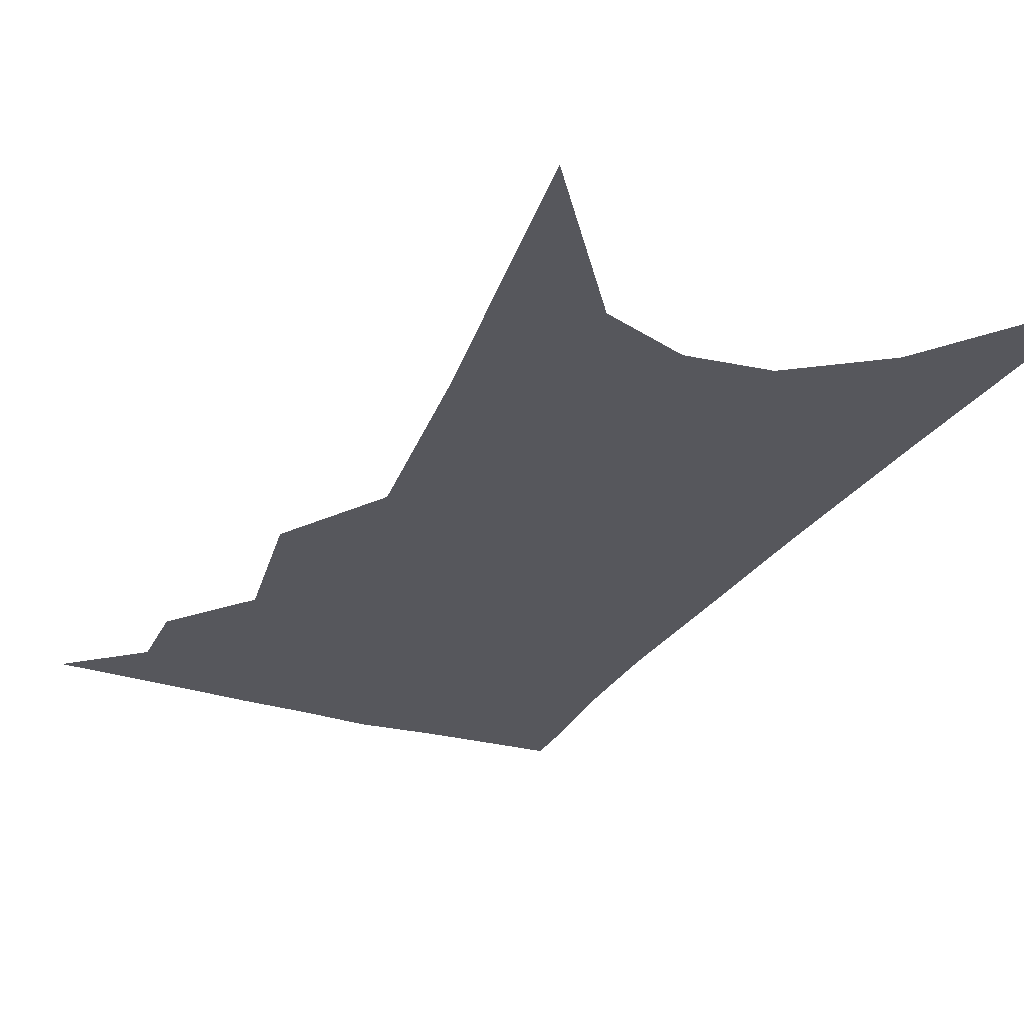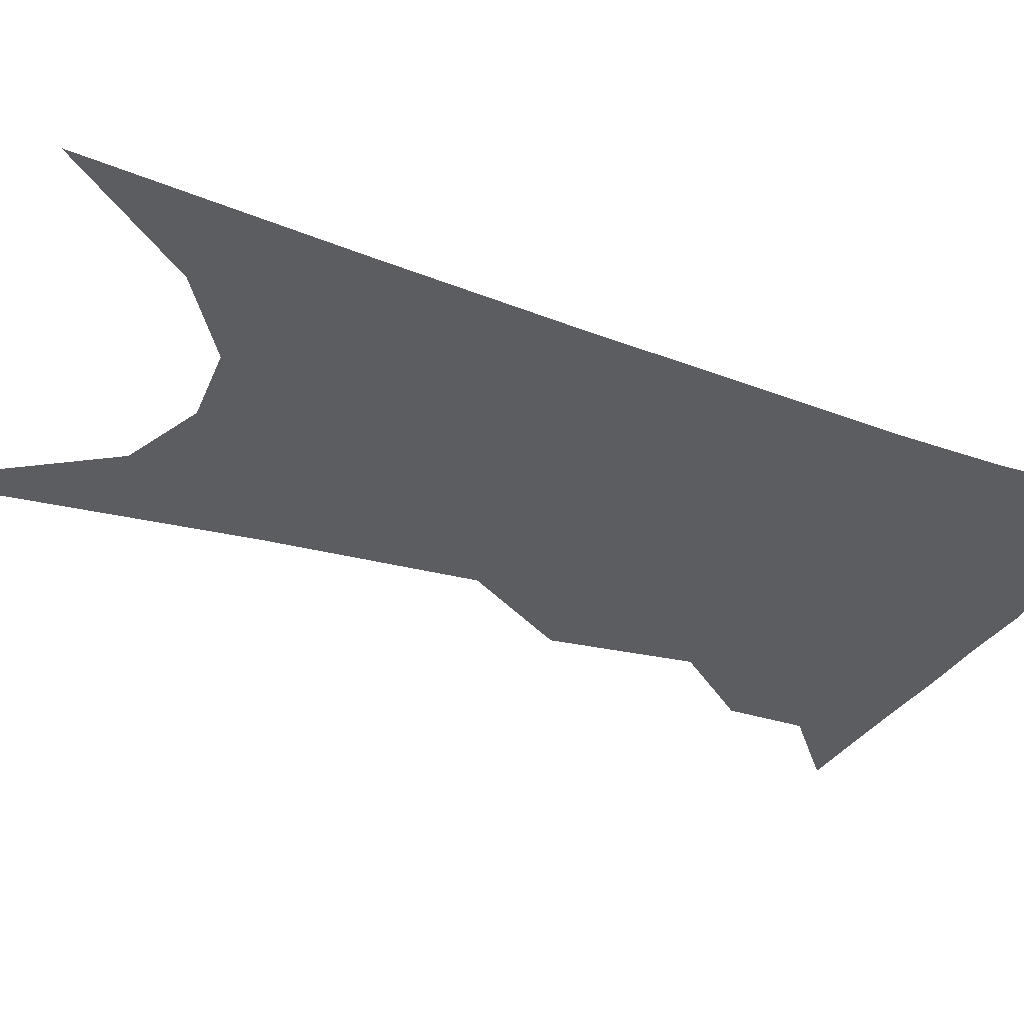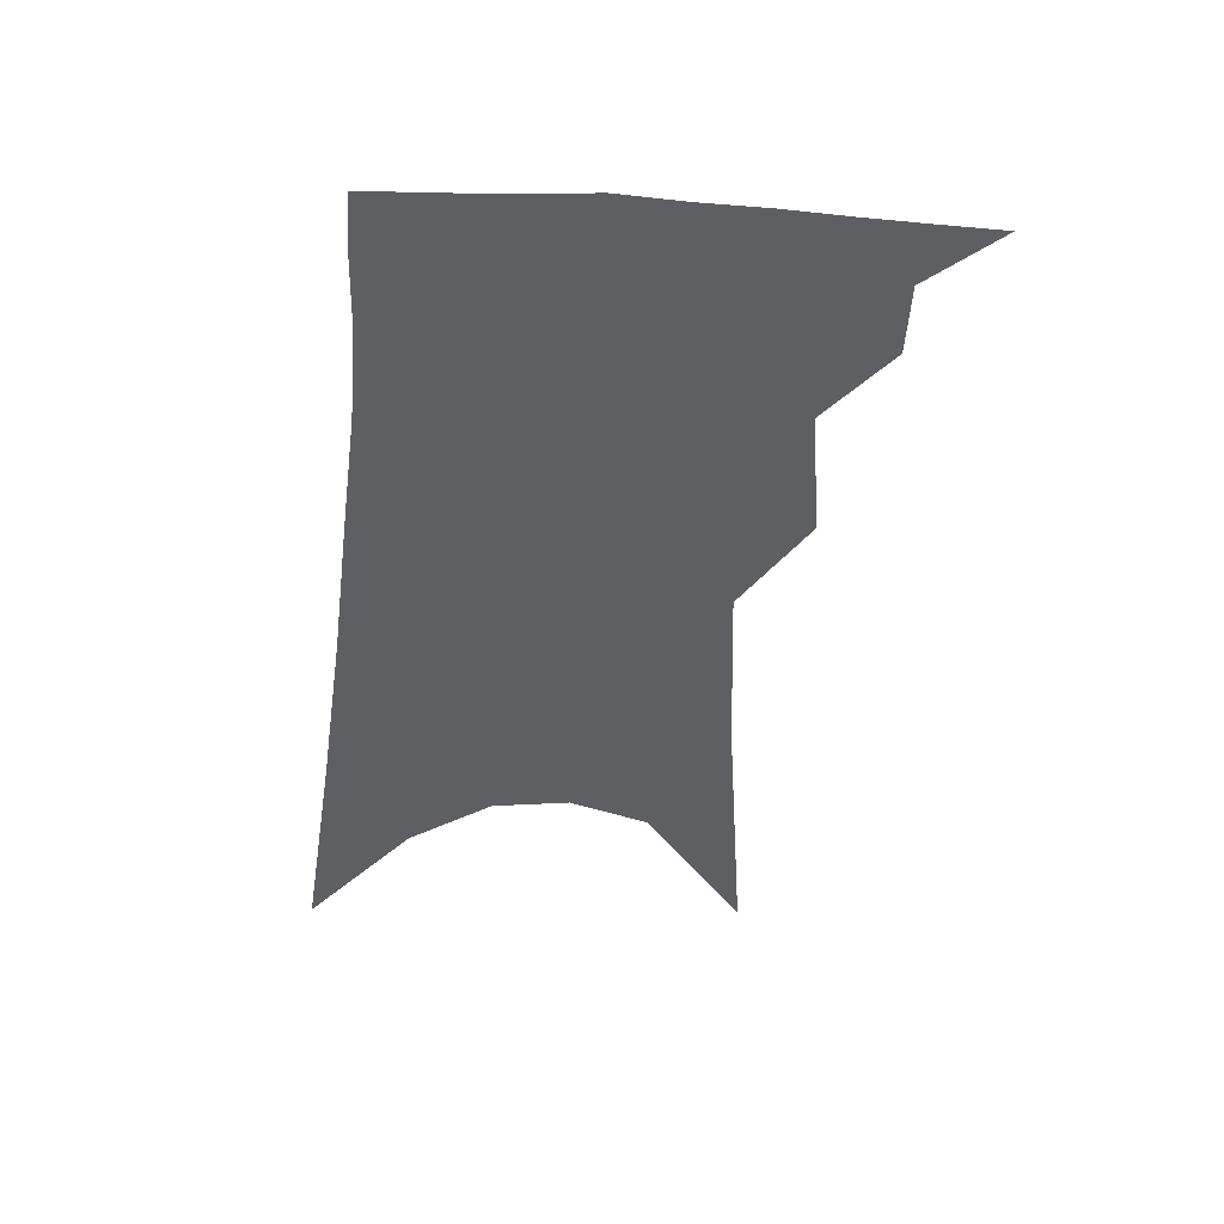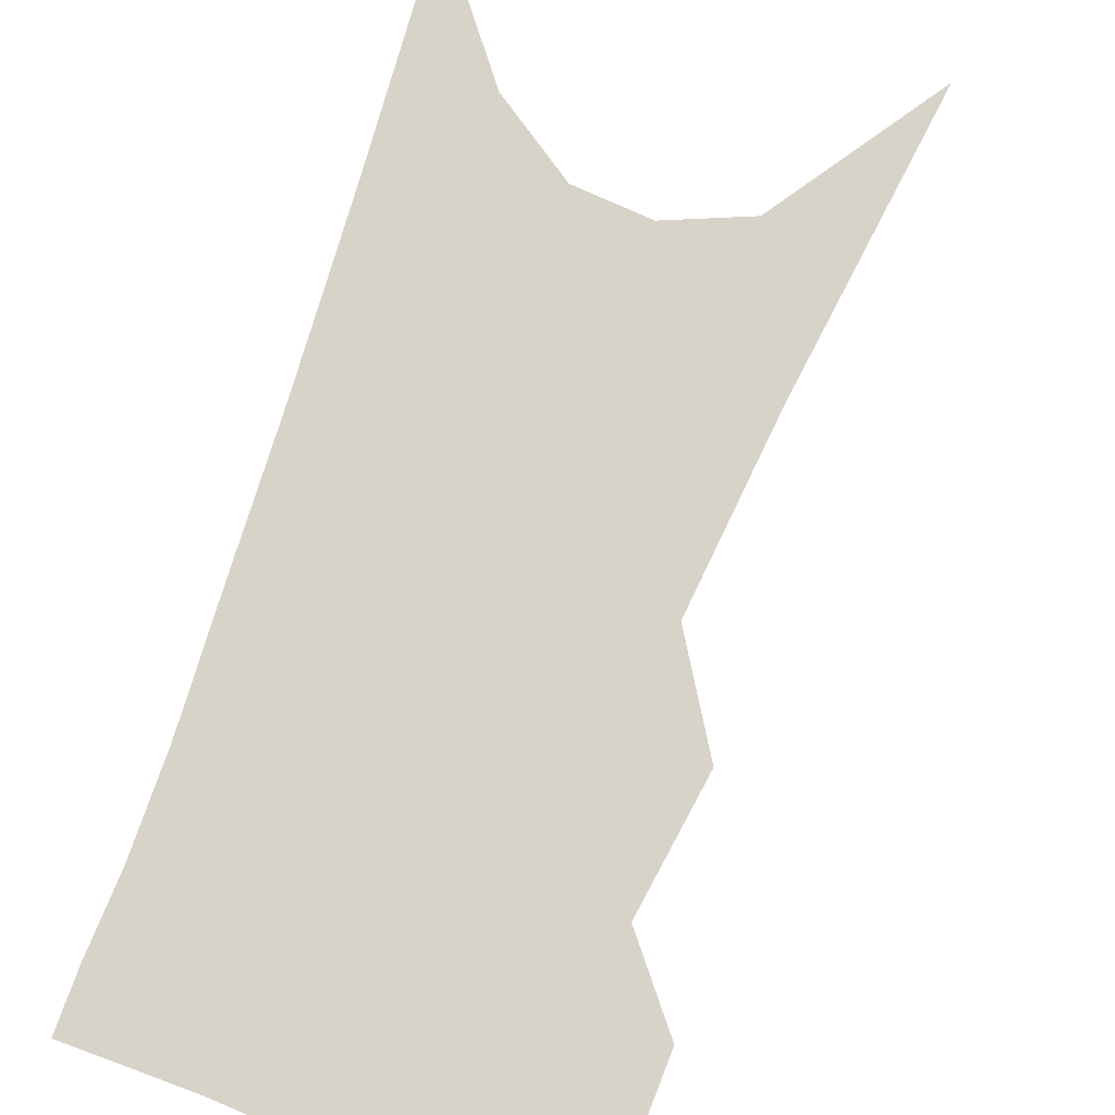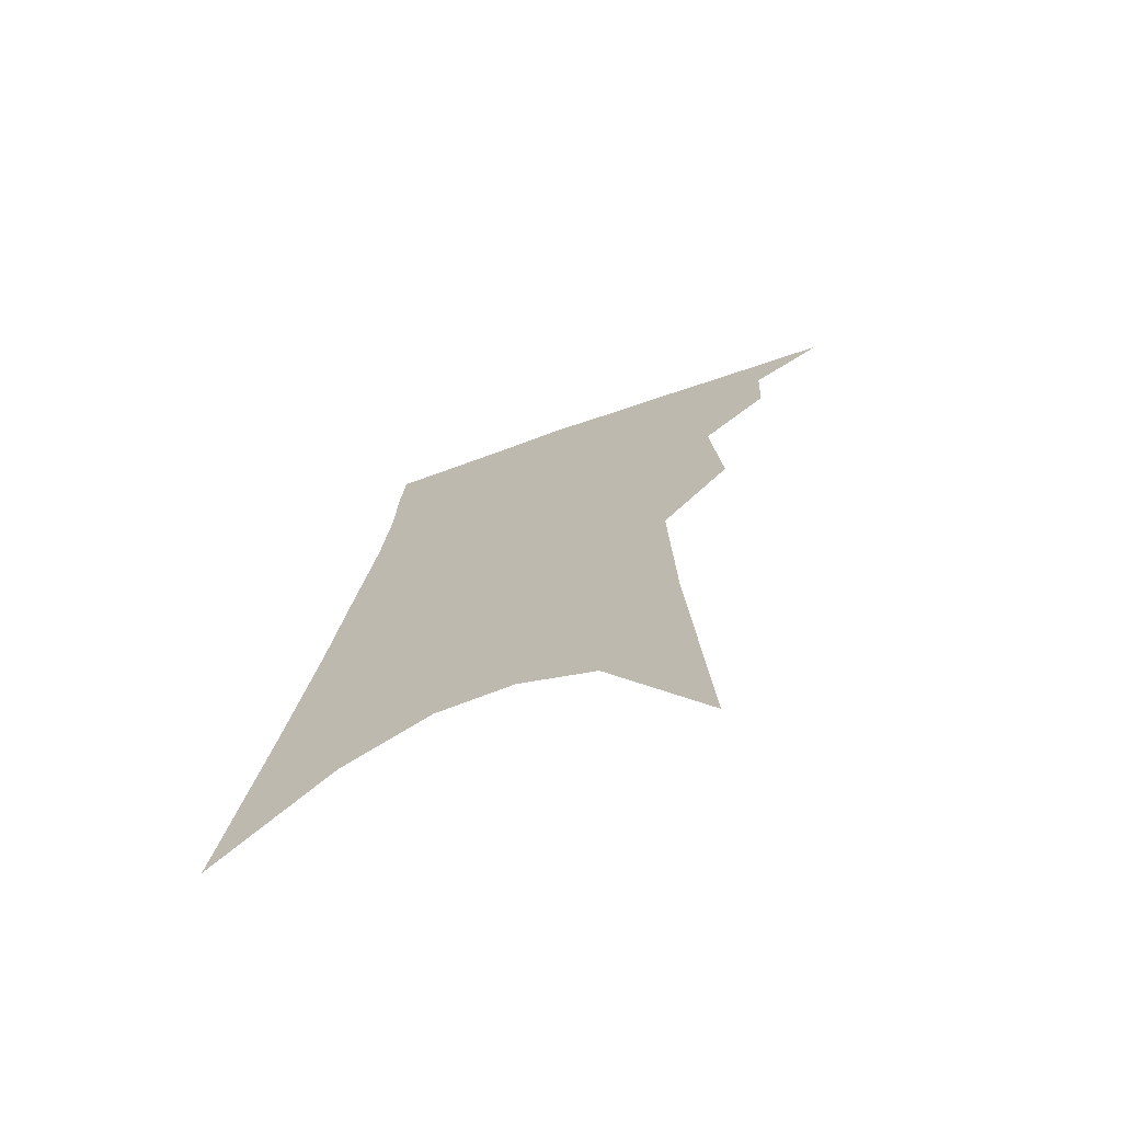
<metadata>
{"format":"obj","ext":"obj","renderer":"f3d","projection":"perspective","resolution":1024,"background":"white","views":[{"elev":-27.6,"azim":-18.5,"up":"+Z"},{"elev":-35.5,"azim":69.8,"up":"+Z"},{"elev":49.8,"azim":177.3,"up":"+Y"},{"elev":76.3,"azim":-156.0,"up":"+Z"},{"elev":-71.4,"azim":-159.0,"up":"+Y"}]}
</metadata>
<code>
v 506.5 335.5 0
v 527.4 300.5 0
v 526.5 320.8 0
v 523.8 338.1 0
v 543 243.3 0
v 545.9 280.7 0
v 545.5 304.2 0
v 544 323.4 0
v 541 340.9 0
v 555.8 77.23 0
v 560.7 162.6 0
v 562.2 216.8 0
v 563.8 257.7 0
v 564.5 287.5 0
v 563.6 308.4 0
v 561.4 326.1 0
v 558.2 343.9 0
v 582.7 124.3 0
v 582.1 183.1 0
v 581.9 229.2 0
v 582.2 265.4 0
v 581.8 290.7 0
v 581 310.9 0
v 579.9 328.6 0
v 576.1 346.4 0
v 603.9 134.9 0
v 601.4 189.9 0
v 600.1 233.6 0
v 599.4 268.1 0
v 598.8 293.5 0
v 598.2 313.4 0
v 596.9 330.8 0
v 593.3 349.5 0
v 625.1 134.8 0
v 620.3 192.8 0
v 618.1 234 0
v 616.6 266.6 0
v 615.6 293.2 0
v 615 314.6 0
v 614.2 332.7 0
v 612.6 350 0
v 648.5 121 0
v 641.1 183.1 0
v 637.5 225.6 0
v 634.9 260.9 0
v 632.4 292.9 0
v 631.6 316.2 0
v 631.5 334.2 0
v 630 351.1 0
v 678.2 87.82 0
v 668.3 154.4 0
v 661.1 206.5 0
v 656 247.8 0
v 651.2 285.5 0
v 648.8 313.6 0
v 648.1 335.6 0
v 646.9 352.2 0
v 721 361 0
f 3 4 1
f 6 7 2
f 2 7 3
f 7 8 3
f 3 8 4
f 8 9 4
f 12 13 5
f 5 13 6
f 13 14 6
f 6 14 7
f 14 15 7
f 7 15 8
f 15 16 8
f 8 16 9
f 16 17 9
f 10 18 11
f 18 19 11
f 11 19 12
f 19 20 12
f 12 20 13
f 20 21 13
f 13 21 14
f 21 22 14
f 14 22 15
f 22 23 15
f 15 23 16
f 23 24 16
f 16 24 17
f 24 25 17
f 18 26 19
f 26 27 19
f 19 27 20
f 27 28 20
f 20 28 21
f 28 29 21
f 21 29 22
f 29 30 22
f 22 30 23
f 30 31 23
f 23 31 24
f 31 32 24
f 24 32 25
f 32 33 25
f 26 34 27
f 34 35 27
f 27 35 28
f 35 36 28
f 28 36 29
f 36 37 29
f 29 37 30
f 37 38 30
f 30 38 31
f 38 39 31
f 31 39 32
f 39 40 32
f 32 40 33
f 40 41 33
f 34 42 35
f 42 43 35
f 35 43 36
f 43 44 36
f 36 44 37
f 44 45 37
f 37 45 38
f 45 46 38
f 38 46 39
f 46 47 39
f 39 47 40
f 47 48 40
f 40 48 41
f 48 49 41
f 42 50 43
f 50 51 43
f 43 51 44
f 51 52 44
f 44 52 45
f 52 53 45
f 45 53 46
f 53 54 46
f 46 54 47
f 54 55 47
f 47 55 48
f 55 56 48
f 48 56 49
f 56 57 49

</code>
